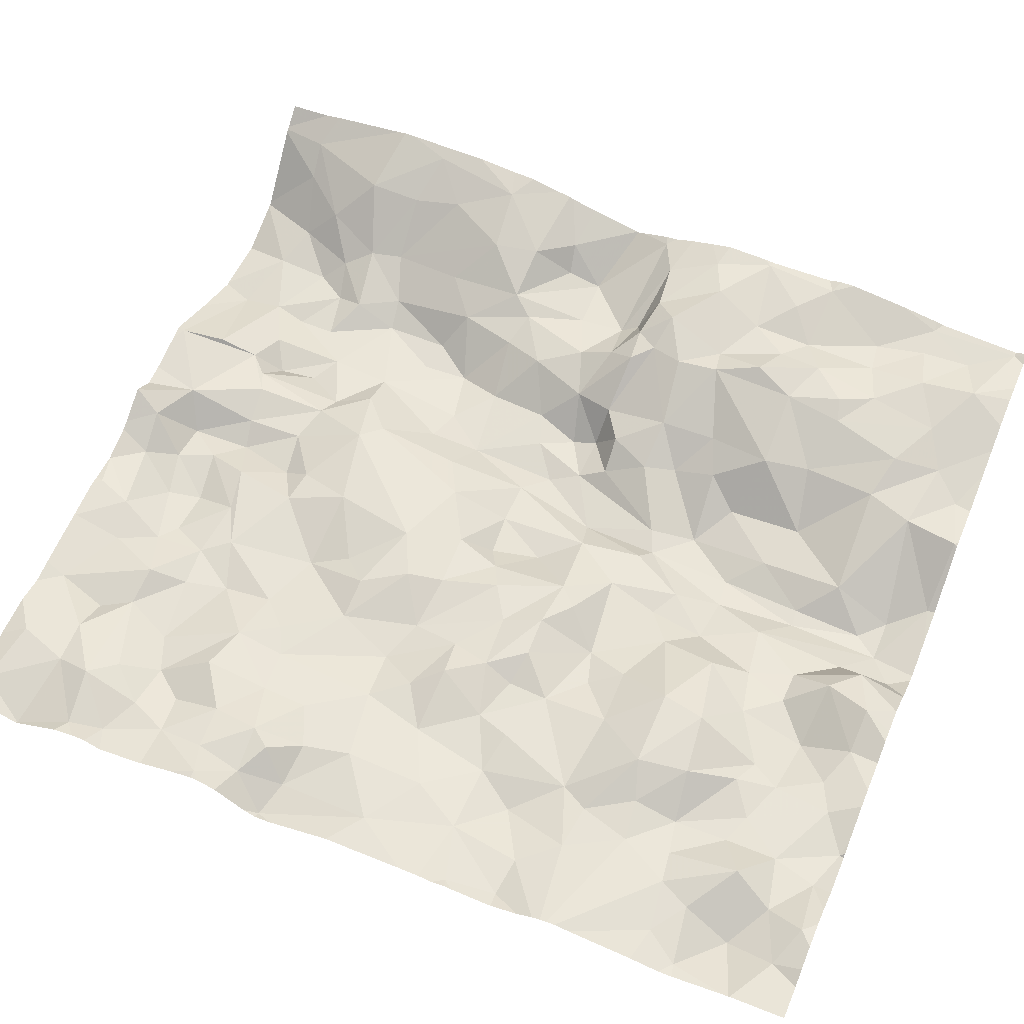
<metadata>
{"format":"obj","ext":"obj","renderer":"f3d","projection":"perspective","resolution":1024,"background":"white","views":[{"elev":54.2,"azim":-67.0,"up":"+Z"}]}
</metadata>
<code>
v -65.63 -60.55 -0.6729
v -66.13 -56.91 -0.9144
v -65.92 -56.63 -0.8274
v -66.22 -56.71 -1.099
v -66.24 -59.22 -1.046
v -66.22 -59.33 -0.9815
v -65.82 -59.41 -0.7563
v -67.49 -57.54 -1.248
v -67.41 -57.78 -1.176
v -67.16 -57.77 -1.275
v -67.49 -56.36 -1.004
v -66.85 -56.5 -1.289
v -66.04 -60.52 -0.8248
v -66.23 -60.38 -0.777
v -66.27 -60.66 -0.7443
v -66.47 -60.88 -0.7559
v -66.6 -60.92 -0.8178
v -66.35 -61.09 -0.7859
v -66.63 -59.42 -0.8203
v -66.55 -59.25 -0.93
v -66.85 -59.14 -1.102
v -65.77 -61.59 -0.839
v -65.61 -61.3 -0.778
v -65.8 -61.29 -0.8149
v -66.99 -60.55 -0.9847
v -67.14 -60.24 -1.128
v -67.27 -60.44 -1.286
v -69.83 -60.95 -1.36
v -69.6 -61.24 -1.363
v -69.6 -60.9 -1.388
v -67.09 -59.2 -1.349
v -67.36 -59.35 -1.332
v -67.08 -59.36 -1.289
v -69.68 -61.83 -1.384
v -69.93 -61.64 -1.391
v -70.03 -61.87 -1.299
v -68.68 -59.96 -1.327
v -68.78 -60.23 -1.271
v -68.42 -60.38 -1.302
v -68.77 -61.77 -1.252
v -68.51 -61.78 -1.134
v -69.64 -60.17 -1.369
v -70.03 -60.31 -1.386
v -69.75 -60.34 -1.361
v -70.19 -61.47 -1.503
v -70.26 -61.77 -1.39
v -65.59 -59.3 -0.7532
v -65.94 -58.92 -1.017
v -70.13 -61.17 -1.366
v -70.34 -61.02 -1.4
v -70.47 -61.22 -1.446
v -68.51 -60.74 -1.219
v -68.42 -60.97 -1.315
v -68.24 -60.57 -1.381
v -67.7 -59.55 -1.398
v -67.59 -59.98 -1.338
v -70.51 -58 -1.265
v -68.42 -61.95 -1.177
v -68.23 -61.66 -1.191
v -68.39 -61.49 -1.19
v -68.67 -59.6 -1.168
v -68.49 -59.75 -1.172
v -68.35 -59.63 -1.194
v -70.03 -60.98 -1.34
v -67.27 -60.91 -1.268
v -66.98 -58.55 -1.273
v -67.23 -58.34 -1.306
v -67.43 -58.6 -1.342
v -66.05 -61.71 -0.7675
v -69.89 -59.88 -1.463
v -68.9 -60.03 -1.333
v -67.31 -59.52 -1.248
v -69.13 -59.58 -1.287
v -69.4 -59.48 -1.326
v -69.14 -59.83 -1.295
v -69.47 -59.69 -1.317
v -69.38 -60.56 -1.182
v -69.15 -60.24 -1.266
v -66.51 -59.55 -0.7827
v -66.94 -59.39 -1.06
v -68.03 -60.32 -1.322
v -68.21 -60.22 -1.347
v -69.24 -59.16 -1.215
v -69.63 -59.14 -1.361
v -69.6 -60.63 -1.305
v -69.85 -60.66 -1.353
v -68.14 -59.9 -1.273
v -68.72 -59.36 -1.229
v -68.94 -58.82 -1.318
v -69 -59.13 -1.258
v -68.54 -61.24 -1.321
v -68.77 -61.45 -1.395
v -65.85 -60.97 -0.8345
v -65.62 -57.56 -0.5479
v -65.87 -57.78 -0.7006
v -65.71 -58.14 -0.6074
v -68.73 -61.03 -1.295
v -68.32 -61.25 -1.331
v -66.47 -56.62 -1.193
v -66.56 -60.55 -0.7803
v -67.48 -61.9 -1.357
v -65.92 -57.47 -0.7324
v -65.93 -57.14 -0.7019
v -69.22 -61.16 -1.281
v -69.33 -60.87 -1.206
v -66.25 -57.48 -1.006
v -66.53 -57.59 -1.156
v -66.3 -57.94 -0.9688
v -67.63 -57.49 -1.205
v -67.52 -56.98 -1.161
v -69.09 -56.66 -1.304
v -69.27 -57.02 -1.248
v -68.97 -56.9 -1.326
v -70.28 -57.63 -1.351
v -65.73 -56.61 -0.6736
v -66.42 -58.57 -0.9968
v -66.64 -58.51 -1.072
v -66.73 -58.77 -1.051
v -67.88 -56.62 -1.107
v -67.65 -57.04 -1.156
v -67.4 -56.86 -1.148
v -66.87 -56.96 -1.301
v -67.13 -57.37 -1.275
v -66.89 -57.2 -1.284
v -66.27 -58.92 -1.041
v -66.59 -59.04 -0.9891
v -66.29 -57.27 -1.017
v -66.38 -57.09 -1.108
v -68.09 -56.32 -1.007
v -68.67 -58.64 -1.173
v -68.59 -58.86 -1.226
v -67.22 -59 -1.305
v -67.44 -59.16 -1.375
v -66.88 -58.26 -1.319
v -68.56 -56.32 -1.233
v -68.76 -56.36 -1.223
v -66.65 -57.33 -1.172
v -66.61 -57.15 -1.229
v -70.41 -57.26 -1.39
v -65.7 -59.72 -0.6741
v -66.13 -59.44 -0.7624
v -65.94 -59.82 -0.6683
v -68.58 -56.77 -1.361
v -68.41 -56.52 -1.234
v -68.84 -56.6 -1.232
v -70.52 -58.43 -1.496
v -69.48 -56.45 -1.352
v -69.08 -59.39 -1.212
v -67.62 -59.02 -1.317
v -68.06 -56.73 -1.305
v -67.88 -57.06 -1.239
v -69.88 -57.41 -1.365
v -69.76 -57.71 -1.254
v -69.46 -57.78 -1.287
v -68.39 -57.61 -1.225
v -68.31 -57.21 -1.231
v -68.83 -57.39 -1.299
v -68.24 -58.84 -1.224
v -68.39 -58.51 -1.144
v -67.14 -56.92 -1.225
v -67.34 -57.04 -1.309
v -67.42 -56.63 -1.057
v -68.92 -59.61 -1.19
v -69.06 -56.32 -1.263
v -68.04 -57.1 -1.338
v -68.23 -56.95 -1.27
v -66 -58.45 -0.7784
v -65.95 -58.7 -0.9497
v -65.81 -58.68 -0.8089
v -66.32 -58.43 -0.9289
v -66.7 -57.61 -1.26
v -66.95 -59.8 -0.9962
v -69.63 -57.29 -1.396
v -69.13 -57.5 -1.384
v -69.22 -57.24 -1.337
v -69.01 -61.67 -1.307
v -67.91 -59.59 -1.292
v -67.91 -59.02 -1.313
v -65.58 -60.07 -0.6682
v -66.29 -59.6 -0.6784
v -66.36 -59.99 -0.8084
v -66.06 -58.17 -0.7681
v -67.01 -58.92 -1.267
v -66.07 -61 -0.8148
v -66.38 -61.52 -0.8599
v -66.62 -61.66 -0.9709
v -66.1 -61.36 -0.7612
v -66.79 -61.84 -1.043
v -67.04 -61.59 -1.053
v -68.1 -59.34 -1.348
v -69.06 -61.23 -1.297
v -68.98 -60.83 -1.121
v -70.46 -60.04 -1.463
v -70.5 -59.73 -1.432
v -67.52 -60.26 -1.393
v -67.24 -59.78 -1.153
v -69.83 -61.38 -1.255
v -69.41 -61.92 -1.398
v -70.16 -59.63 -1.397
v -70.33 -59.09 -1.384
v -69.16 -61.41 -1.326
v -67.62 -61.67 -1.463
v -67.92 -60.59 -1.432
v -69.2 -61.76 -1.323
v -67.13 -59.52 -1.102
v -69.61 -61.56 -1.358
v -68.08 -60.92 -1.353
v -68.66 -58.2 -1.255
v -68.82 -58.36 -1.217
v -68.5 -59.22 -1.213
v -69.42 -61.31 -1.346
v -68.33 -59.13 -1.265
v -69.99 -59.32 -1.357
v -65.57 -61.87 -0.8243
v -67.86 -59.98 -1.289
v -67.88 -61.67 -1.496
v -68.1 -61.5 -1.397
v -68.08 -61.82 -1.445
v -68.91 -60.56 -1.129
v -70.22 -60.07 -1.43
v -69.37 -58.97 -1.293
v -69.54 -58.75 -1.325
v -68.17 -59.04 -1.343
v -69.98 -56.47 -1.284
v -69.73 -59.64 -1.395
v -67.74 -60.04 -1.374
v -69.21 -58.72 -1.365
v -69.76 -58.11 -1.32
v -70.03 -57.91 -1.298
v -70.08 -58.21 -1.259
v -66.4 -59.4 -0.8083
v -67.76 -61.52 -1.494
v -67.77 -61.08 -1.439
v -67.88 -61.1 -1.458
v -67.55 -60.77 -1.339
v -66.93 -60.15 -1.013
v -66.54 -60.02 -0.7635
v -67.68 -58.53 -1.2
v -67.93 -58.66 -1.179
v -67.56 -61.3 -1.306
v -67.11 -61.93 -1.048
v -67.73 -60.57 -1.437
v -66.93 -60.84 -1.002
v -66.96 -61.3 -1.019
v -67.8 -57.88 -1.086
v -66.69 -61.37 -0.9063
v -67.16 -59.97 -1.183
v -66.06 -60.15 -0.7725
v -65.83 -60.35 -0.7056
v -66.46 -60.3 -0.7012
v -66.56 -59.75 -0.7804
v -66.53 -58.14 -1.074
v -67.31 -57.27 -1.307
v -69.98 -58.83 -1.339
v -70.04 -58.53 -1.347
v -69.07 -58.35 -1.3
v -68.16 -57.48 -1.296
v -66.9 -57.97 -1.31
v -68.17 -56.5 -1.095
v -66.7 -58.01 -1.27
v -68.28 -57.98 -1.151
v -67.87 -57.43 -1.243
v -66.83 -56.76 -1.268
v -66.48 -56.95 -1.222
v -70.18 -57.38 -1.339
v -70.13 -57.01 -1.256
v -67.67 -58 -1.113
v -67.47 -58.29 -1.258
v -70.31 -57.93 -1.304
v -68.31 -56.71 -1.294
v -68.54 -57 -1.358
v -68.83 -56.98 -1.36
v -70.36 -56.38 -1.373
v -69.48 -58.09 -1.337
v -68.75 -57.96 -1.329
v -69.11 -57.82 -1.356
v -69.5 -57 -1.328
v -68.95 -57.22 -1.331
v -69.99 -57.17 -1.275
v -68.18 -57.65 -1.198
v -69.81 -56.77 -1.296
v -70.37 -58.22 -1.339
v -70.55 -56.7 -1.465
v -70.09 -56.78 -1.311
v -70.03 -57.6 -1.373
v -69.31 -58 -1.307
v -69.78 -58.41 -1.32
v -68.58 -57.26 -1.282
v -69.59 -56.79 -1.37
v -70.17 -58.33 -1.277
v -70.3 -58.5 -1.44
v -70.46 -57.05 -1.363
v -70.56 -61.57 -1.413
v -70.56 -61.24 -1.442
v -70.56 -57 -1.348
v -70.56 -60.47 -1.357
v -70.56 -60.42 -1.359
v -70.56 -58.53 -1.475
v -70.56 -56.7 -1.461
v -70.56 -56.69 -1.462
v -70.56 -59.74 -1.416
v -70.56 -57.62 -1.347
v -70.56 -60.33 -1.374
v -70.56 -57.22 -1.334
v -70.56 -57.13 -1.331
v -70.56 -57.52 -1.359
v -70.56 -58.43 -1.479
v -70.56 -61.8 -1.409
v -70.56 -59.13 -1.405
v -70.56 -58.04 -1.276
v -70.56 -60.23 -1.408
v -70.56 -60.57 -1.371
v -70.56 -57.33 -1.379
v -70.56 -59.78 -1.422
v -70.56 -60.05 -1.439
v -70.56 -59.43 -1.408
v -70.56 -59.56 -1.413
v -70.56 -60.38 -1.363
v -70.56 -59.65 -1.426
v -70.56 -58.35 -1.443
v -70.56 -61.15 -1.443
v -70.56 -56.46 -1.391
v -70.56 -60.97 -1.413
v -70.56 -57.99 -1.274
v -70.56 -57.83 -1.301
v -70.56 -58.16 -1.315
v -70.56 -61.61 -1.409
v -70.56 -58.93 -1.399
v -70.56 -61.6 -1.411
v -65.54 -57.56 -0.511
v -65.54 -60.5 -0.6706
v -65.54 -59.06 -0.7804
v -65.54 -60.08 -0.6675
v -65.54 -57.22 -0.4959
v -65.54 -61.34 -0.7697
v -65.54 -60.58 -0.6531
v -65.54 -61.85 -0.8164
v -65.54 -58.44 -0.6144
v -65.54 -58.52 -0.6321
v -65.54 -57.29 -0.4976
v -65.54 -61.05 -0.7103
v -65.54 -59.28 -0.7371
v -65.54 -58.24 -0.5646
v -65.54 -59.1 -0.7719
v -65.54 -57.83 -0.5208
v -65.54 -59.62 -0.6677
v -65.54 -56.58 -0.558
v -65.54 -60.67 -0.6531
v -65.54 -61.9 -0.8096
v -65.54 -60.81 -0.6733
v -65.54 -60.02 -0.6588
v -65.54 -59.75 -0.6438
v -65.54 -59.35 -0.7324
v -65.54 -61.29 -0.7558
v -65.54 -59.05 -0.7763
v -65.54 -56.69 -0.5448
v -65.54 -57.17 -0.5031
v -65.54 -58.73 -0.6936
v -65.54 -58.09 -0.5526
v -65.54 -59.48 -0.6978
v -65.54 -61.87 -0.8234
v -65.54 -58.55 -0.6462
v -70.51 -61.95 -1.406
v -68.42 -61.95 -1.178
v -67.92 -61.95 -1.499
v -67.96 -61.95 -1.485
v -70.11 -61.95 -1.307
v -70.25 -61.95 -1.35
v -70.35 -61.95 -1.395
v -67.7 -61.95 -1.428
v -66.18 -61.95 -0.856
v -68.65 -61.95 -1.183
v -69.41 -61.95 -1.408
v -69.95 -61.95 -1.302
v -68.41 -61.95 -1.182
v -67.47 -61.95 -1.356
v -69.84 -61.95 -1.328
v -69.66 -61.95 -1.423
v -67.14 -61.95 -1.075
v -68.78 -61.95 -1.244
v -67.11 -61.95 -1.056
v -70.56 -61.95 -1.409
v -69.05 -61.95 -1.268
v -66.81 -61.95 -1.054
v -66.36 -61.95 -0.9223
v -66.54 -61.95 -0.9772
v -69.32 -61.95 -1.36
v -65.62 -61.95 -0.8298
v -68.21 -61.95 -1.32
v -68.42 -61.95 -1.178
v -69.1 -61.95 -1.276
v -65.56 -61.95 -0.8082
v -65.54 -61.95 -0.8023
v -68.98 -61.95 -1.257
v -68.17 -61.95 -1.375
v -65.97 -61.95 -0.8169
v -65.86 -61.95 -0.8103
v -68.57 -61.95 -1.178
v -67.09 -61.95 -1.05
v -69.39 -61.95 -1.385
v -69.43 -61.95 -1.409
v -69.07 -56.31 -1.263
v -69.06 -56.31 -1.263
v -68.56 -56.31 -1.234
v -68.74 -56.31 -1.233
v -68.09 -56.31 -1.009
v -65.66 -56.31 -0.6705
v -68.77 -56.31 -1.229
v -68.55 -56.31 -1.232
v -70.05 -56.31 -1.339
v -66.4 -56.31 -1.258
v -67.48 -56.31 -1.003
v -66.78 -56.31 -1.263
v -69.69 -56.31 -1.328
v -69.44 -56.31 -1.315
v -65.66 -56.31 -0.6683
v -70.28 -56.31 -1.379
v -70.44 -56.31 -1.369
v -70.45 -56.31 -1.368
v -67.42 -56.31 -1.026
v -67.12 -56.31 -1.143
v -66.05 -56.31 -1.103
v -67.56 -56.31 -1.018
v -68.54 -56.31 -1.227
v -65.54 -56.31 -0.5646
v -67.95 -56.31 -1.092
v -70.56 -56.31 -1.373
v -67.81 -56.31 -1.076
v -68.11 -56.31 -1.021
v -66.08 -56.31 -1.122
v -69.6 -56.31 -1.341
v -65.7 -56.31 -0.694
v -68.34 -56.31 -1.165
v -68.81 -56.31 -1.227
v -68.29 -56.31 -1.135
v -66.77 -56.31 -1.258
v -66.06 -56.31 -1.117
v -65.68 -56.31 -0.6802
v -69.77 -56.31 -1.316
v -68.09 -56.31 -1.009
g obj_0
f 241 381 399
f 241 399 188
f 189 101 241
f 189 241 188
f 381 241 379
f 379 241 101
f 399 384 188
f 188 384 386
f 188 186 189
f 385 186 188
f 385 188 386
f 202 101 189
f 244 189 186
f 240 202 189
f 240 189 244
f 101 202 216
f 379 101 376
f 376 101 370
f 370 101 216
f 186 385 69
f 185 186 69
f 185 246 186
f 244 186 246
f 216 202 232
f 232 202 240
f 246 243 244
f 65 240 244
f 243 65 244
f 233 232 240
f 65 235 240
f 235 233 240
f 218 366 216
f 216 217 218
f 216 232 234
f 207 217 216
f 216 234 207
f 370 216 365
f 366 365 216
f 385 371 69
f 69 371 396
f 214 69 397
f 69 214 22
f 69 187 185
f 69 22 187
f 397 69 396
f 18 185 187
f 17 246 185
f 18 17 185
f 243 246 17
f 232 233 234
f 243 17 100
f 65 243 25
f 25 243 100
f 65 27 235
f 65 25 27
f 234 233 242
f 233 235 242
f 27 195 235
f 242 235 195
f 218 395 366
f 59 389 218
f 217 59 218
f 389 395 218
f 98 59 217
f 207 98 217
f 234 203 207
f 234 242 203
f 98 207 53
f 203 54 207
f 207 54 53
f 22 214 23
f 214 361 337
f 349 214 392
f 335 23 214
f 335 214 337
f 361 214 349
f 397 388 214
f 392 214 388
f 22 23 24
f 187 22 24
f 18 187 184
f 24 184 187
f 16 17 18
f 184 15 18
f 18 15 16
f 100 17 16
f 100 16 15
f 237 25 100
f 100 15 250
f 100 250 237
f 25 26 27
f 25 237 236
f 236 26 25
f 26 195 27
f 203 242 226
f 226 242 195
f 195 26 247
f 226 195 56
f 247 196 195
f 195 196 56
f 58 59 41
f 41 59 60
f 98 60 59
f 389 59 58
f 91 60 98
f 98 53 91
f 81 54 203
f 203 226 81
f 52 53 54
f 53 97 91
f 52 97 53
f 81 82 54
f 39 52 54
f 39 54 82
f 24 23 93
f 93 23 341
f 354 23 335
f 341 23 354
f 392 393 349
f 24 93 184
f 184 13 15
f 13 184 93
f 13 14 15
f 15 14 250
f 250 181 237
f 236 237 172
f 237 181 251
f 172 237 251
f 181 250 14
f 247 26 236
f 236 172 247
f 81 226 215
f 56 55 226
f 226 55 215
f 196 247 172
f 72 56 196
f 32 55 56
f 32 56 72
f 205 196 172
f 196 205 72
f 375 58 390
f 390 58 364
f 389 58 375
f 364 58 41
f 40 380 41
f 40 41 60
f 364 41 398
f 398 41 372
f 380 372 41
f 60 92 40
f 91 92 60
f 91 97 92
f 82 81 87
f 215 87 81
f 39 219 52
f 192 97 52
f 192 52 219
f 201 92 97
f 201 97 191
f 191 97 192
f 39 82 37
f 82 87 37
f 39 38 219
f 37 38 39
f 1 93 350
f 13 93 1
f 341 350 93
f 13 248 14
f 1 249 13
f 249 248 13
f 248 181 14
f 248 142 181
f 180 181 142
f 180 251 181
f 172 251 79
f 80 172 79
f 172 80 205
f 79 251 180
f 215 55 177
f 177 87 215
f 55 32 133
f 55 149 177
f 133 149 55
f 33 32 72
f 205 33 72
f 132 133 32
f 31 32 33
f 132 32 31
f 205 80 33
f 176 383 40
f 92 176 40
f 380 40 394
f 383 394 40
f 201 176 92
f 87 62 37
f 63 87 177
f 62 87 63
f 77 192 219
f 78 219 38
f 219 78 77
f 191 192 105
f 77 105 192
f 201 204 176
f 201 211 204
f 104 211 201
f 104 201 191
f 191 105 104
f 38 37 71
f 37 62 61
f 75 71 37
f 163 37 61
f 163 75 37
f 38 71 78
f 1 331 179
f 1 179 249
f 350 348 1
f 336 1 348
f 331 1 336
f 179 248 249
f 142 248 179
f 179 140 142
f 142 141 180
f 140 141 142
f 231 180 141
f 180 231 79
f 79 19 80
f 19 79 231
f 19 21 80
f 80 21 33
f 177 149 178
f 190 63 177
f 190 177 178
f 149 133 68
f 132 68 133
f 178 149 239
f 238 149 68
f 238 239 149
f 31 33 21
f 132 31 183
f 132 183 68
f 21 183 31
f 176 204 391
f 391 383 176
f 61 62 63
f 63 190 212
f 61 63 88
f 210 63 212
f 63 210 88
f 77 85 105
f 85 77 44
f 78 42 77
f 44 77 42
f 75 78 71
f 78 75 42
f 104 105 30
f 30 105 85
f 204 198 387
f 206 198 204
f 204 211 206
f 387 391 204
f 29 206 211
f 29 211 30
f 104 30 211
f 163 61 148
f 148 61 88
f 75 163 73
f 75 76 42
f 73 74 75
f 74 76 75
f 163 148 73
f 331 333 179
f 179 333 351
f 179 351 140
f 140 352 346
f 7 141 140
f 351 352 140
f 360 7 140
f 360 140 346
f 141 6 231
f 7 6 141
f 231 6 20
f 19 231 20
f 19 20 21
f 20 126 21
f 21 118 183
f 21 126 118
f 178 223 190
f 239 158 178
f 223 178 158
f 190 223 212
f 238 68 268
f 183 66 68
f 67 268 68
f 66 67 68
f 239 159 158
f 267 239 238
f 159 239 245
f 267 245 239
f 238 268 267
f 118 66 183
f 131 210 212
f 223 158 212
f 158 131 212
f 88 210 89
f 90 148 88
f 88 89 90
f 210 131 89
f 85 86 30
f 44 86 85
f 44 43 86
f 42 43 44
f 43 42 70
f 42 225 70
f 225 42 76
f 28 29 30
f 28 30 86
f 34 198 206
f 387 198 400
f 400 198 373
f 373 198 401
f 401 198 34
f 35 34 206
f 35 206 197
f 206 29 197
f 29 28 197
f 73 148 74
f 148 90 83
f 74 148 83
f 225 76 74
f 83 84 74
f 84 225 74
f 7 360 47
f 47 5 7
f 5 6 7
f 6 5 20
f 5 126 20
f 125 126 5
f 126 116 118
f 116 126 125
f 66 118 117
f 116 117 118
f 158 159 131
f 10 268 67
f 268 10 267
f 67 66 134
f 117 134 66
f 67 134 10
f 159 130 131
f 159 245 261
f 159 209 130
f 208 159 261
f 208 209 159
f 9 245 267
f 9 267 10
f 245 280 261
f 109 245 9
f 262 280 245
f 245 109 262
f 130 89 131
f 90 89 227
f 130 256 89
f 256 227 89
f 83 90 221
f 221 90 227
f 86 64 28
f 64 86 297
f 297 86 43
f 43 220 303
f 70 220 43
f 297 43 318
f 303 318 43
f 220 70 199
f 199 70 225
f 213 199 225
f 225 84 213
f 197 28 64
f 34 35 36
f 378 34 377
f 401 34 378
f 377 34 36
f 36 35 46
f 45 46 35
f 197 45 35
f 49 45 197
f 197 64 49
f 221 84 83
f 213 84 254
f 221 222 84
f 254 84 222
f 360 353 47
f 5 47 48
f 48 47 344
f 342 47 353
f 344 47 342
f 5 48 125
f 170 125 48
f 170 116 125
f 117 116 252
f 170 252 116
f 134 117 252
f 134 258 10
f 8 9 10
f 258 171 10
f 10 123 8
f 10 171 123
f 260 258 134
f 134 252 260
f 256 130 209
f 155 261 280
f 275 208 261
f 275 261 155
f 256 209 275
f 275 209 208
f 9 8 109
f 155 280 257
f 280 262 257
f 109 8 110
f 109 151 262
f 110 120 109
f 109 120 151
f 165 257 262
f 165 262 151
f 227 256 274
f 227 222 221
f 222 227 274
f 256 286 274
f 256 275 276
f 286 256 276
f 49 64 50
f 64 296 50
f 297 296 64
f 199 193 220
f 303 220 193
f 194 193 199
f 194 199 317
f 200 199 213
f 317 199 200
f 254 200 213
f 46 368 36
f 377 36 374
f 374 36 367
f 368 367 36
f 46 369 368
f 45 329 46
f 308 46 327
f 329 327 46
f 369 46 308
f 51 293 45
f 49 51 45
f 293 329 45
f 49 50 51
f 254 291 200
f 254 255 291
f 254 222 255
f 274 287 222
f 255 222 287
f 48 332 169
f 169 168 48
f 168 170 48
f 344 332 48
f 168 167 170
f 252 170 108
f 167 182 170
f 170 182 108
f 107 260 252
f 252 108 107
f 171 258 260
f 8 123 253
f 253 110 8
f 124 123 171
f 260 107 171
f 137 124 171
f 107 137 171
f 161 253 123
f 122 123 124
f 160 161 123
f 160 123 122
f 157 275 155
f 155 257 156
f 155 156 157
f 275 157 276
f 165 156 257
f 161 110 253
f 121 120 110
f 121 110 161
f 150 165 151
f 151 120 119
f 119 150 151
f 119 120 121
f 165 166 156
f 165 150 166
f 274 286 154
f 287 274 228
f 274 154 228
f 286 276 154
f 174 276 157
f 174 154 276
f 296 312 50
f 321 51 50
f 321 50 323
f 323 50 312
f 193 315 311
f 193 194 314
f 303 193 311
f 314 315 193
f 194 319 301
f 317 319 194
f 314 194 301
f 200 328 309
f 146 200 291
f 317 200 316
f 316 200 309
f 328 200 146
f 369 308 363
f 308 382 363
f 51 294 293
f 294 51 321
f 291 282 146
f 290 291 255
f 291 290 282
f 255 230 290
f 255 287 230
f 230 287 228
f 332 355 169
f 169 355 358
f 167 168 169
f 362 169 358
f 339 167 169
f 339 169 362
f 96 167 339
f 96 182 167
f 106 107 108
f 106 108 182
f 182 96 95
f 182 95 106
f 107 127 137
f 107 106 127
f 124 138 122
f 137 138 124
f 128 138 137
f 127 128 137
f 121 161 160
f 263 160 122
f 138 263 122
f 121 160 162
f 263 162 160
f 157 156 288
f 157 278 174
f 278 157 288
f 288 156 166
f 11 119 121
f 121 162 11
f 270 166 150
f 259 150 119
f 259 270 150
f 119 129 259
f 119 428 426
f 119 426 129
f 428 119 11
f 166 271 288
f 166 270 271
f 154 153 228
f 154 174 173
f 152 153 154
f 173 152 154
f 228 229 230
f 229 228 153
f 278 175 174
f 173 174 175
f 146 282 326
f 328 146 298
f 298 146 307
f 307 146 320
f 326 320 146
f 230 282 290
f 230 269 282
f 57 282 269
f 326 282 57
f 229 269 230
f 96 338 343
f 96 359 345
f 94 95 96
f 339 338 96
f 359 96 343
f 330 94 96
f 330 96 345
f 106 102 127
f 102 106 95
f 102 95 94
f 127 2 128
f 127 102 103
f 103 2 127
f 138 264 263
f 128 264 138
f 264 128 4
f 2 4 128
f 263 12 162
f 263 264 99
f 263 99 12
f 162 12 11
f 288 272 278
f 271 272 288
f 278 112 175
f 113 278 272
f 278 113 112
f 428 11 423
f 423 11 412
f 412 11 420
f 420 11 12
f 270 143 271
f 144 270 259
f 144 143 270
f 129 429 259
f 259 435 144
f 429 435 259
f 129 406 440
f 426 406 129
f 429 129 440
f 143 272 271
f 285 153 152
f 285 229 153
f 277 173 175
f 173 279 152
f 173 277 279
f 265 285 152
f 265 152 279
f 269 229 114
f 114 229 285
f 277 175 112
f 269 114 57
f 57 325 324
f 57 114 302
f 326 57 310
f 310 57 324
f 302 325 57
f 94 330 340
f 102 94 103
f 334 103 94
f 334 94 340
f 115 2 103
f 2 3 4
f 115 3 2
f 357 115 103
f 357 103 334
f 4 99 264
f 4 3 422
f 430 99 4
f 430 4 437
f 422 437 4
f 420 12 421
f 421 12 413
f 413 12 99
f 99 411 436
f 413 99 436
f 411 99 430
f 143 113 272
f 111 112 113
f 112 289 277
f 147 112 111
f 112 147 289
f 145 113 143
f 145 111 113
f 143 144 145
f 135 144 433
f 145 144 135
f 435 433 144
f 285 265 114
f 266 279 277
f 277 289 281
f 277 281 266
f 265 279 266
f 114 265 139
f 265 266 139
f 139 306 114
f 306 302 114
f 356 115 357
f 438 115 356
f 432 3 115
f 432 115 438
f 422 3 432
f 111 145 164
f 164 147 111
f 289 147 281
f 164 402 147
f 402 415 147
f 414 281 147
f 414 147 431
f 431 147 415
f 145 135 136
f 136 164 145
f 135 404 136
f 433 424 135
f 409 135 424
f 404 135 409
f 266 281 284
f 139 266 292
f 266 284 292
f 281 224 284
f 281 414 224
f 139 313 306
f 139 292 305
f 313 139 304
f 305 304 139
f 438 356 407
f 356 347 416
f 416 407 356
f 136 434 164
f 434 403 164
f 402 164 403
f 136 408 434
f 404 405 136
f 408 136 405
f 292 284 283
f 273 284 224
f 273 283 284
f 305 292 295
f 295 292 283
f 414 439 224
f 410 224 439
f 417 273 224
f 417 224 410
f 295 283 299
f 299 283 300
f 300 283 273
f 273 417 418
f 300 273 322
f 322 273 419
f 419 273 418
f 419 427 322
f 416 347 425

</code>
